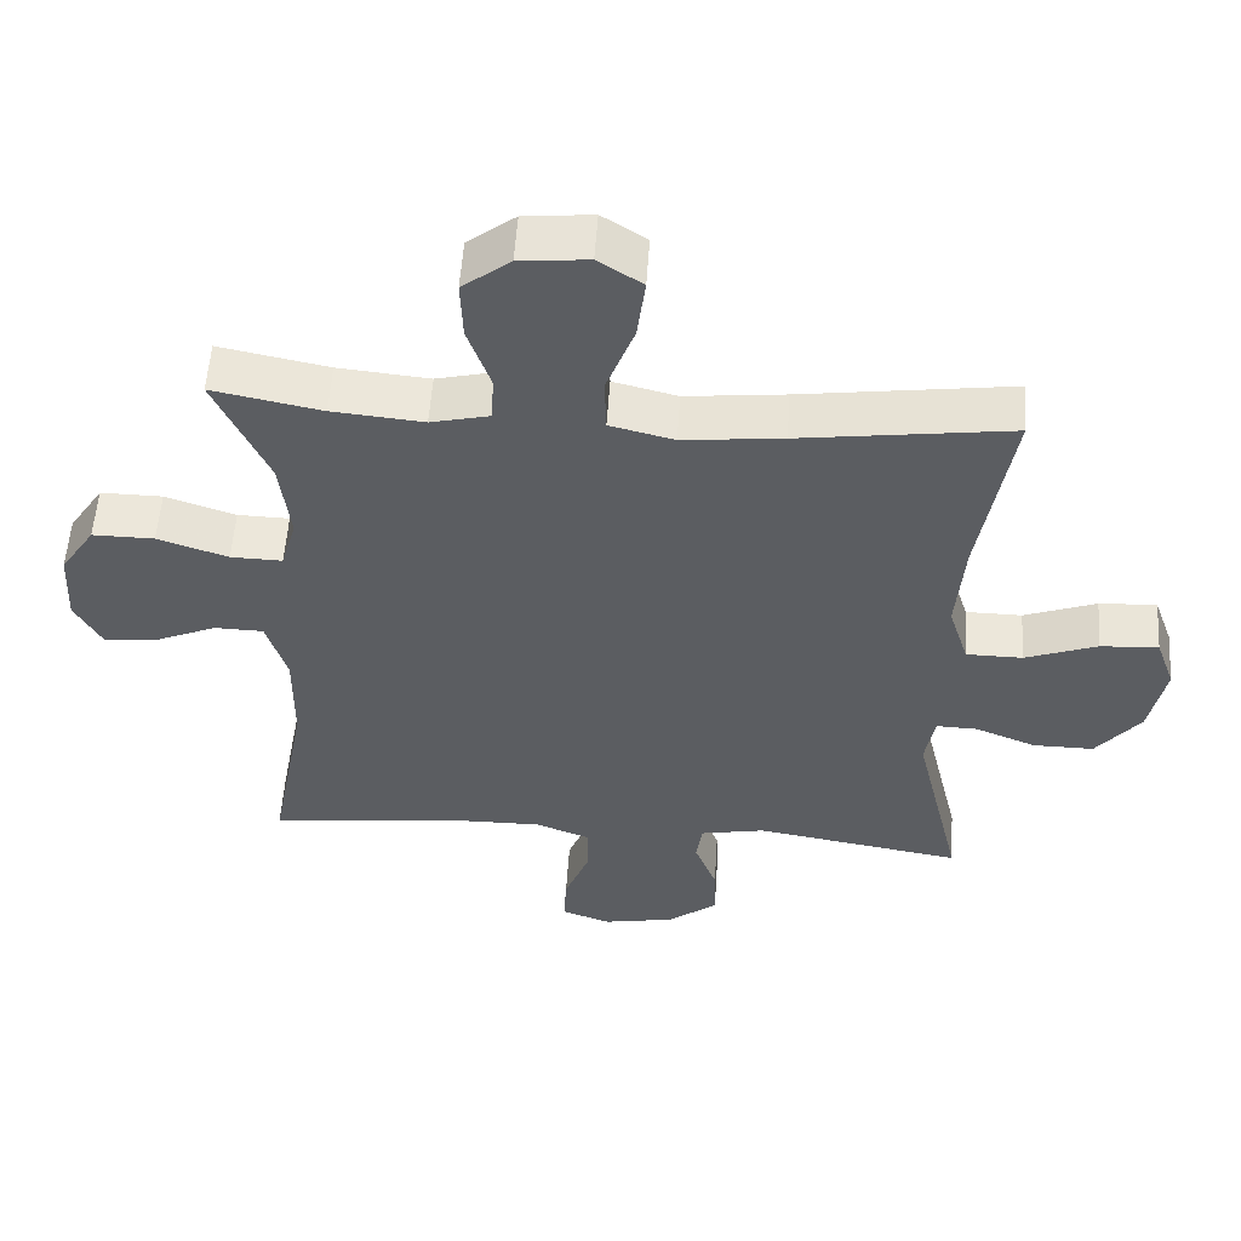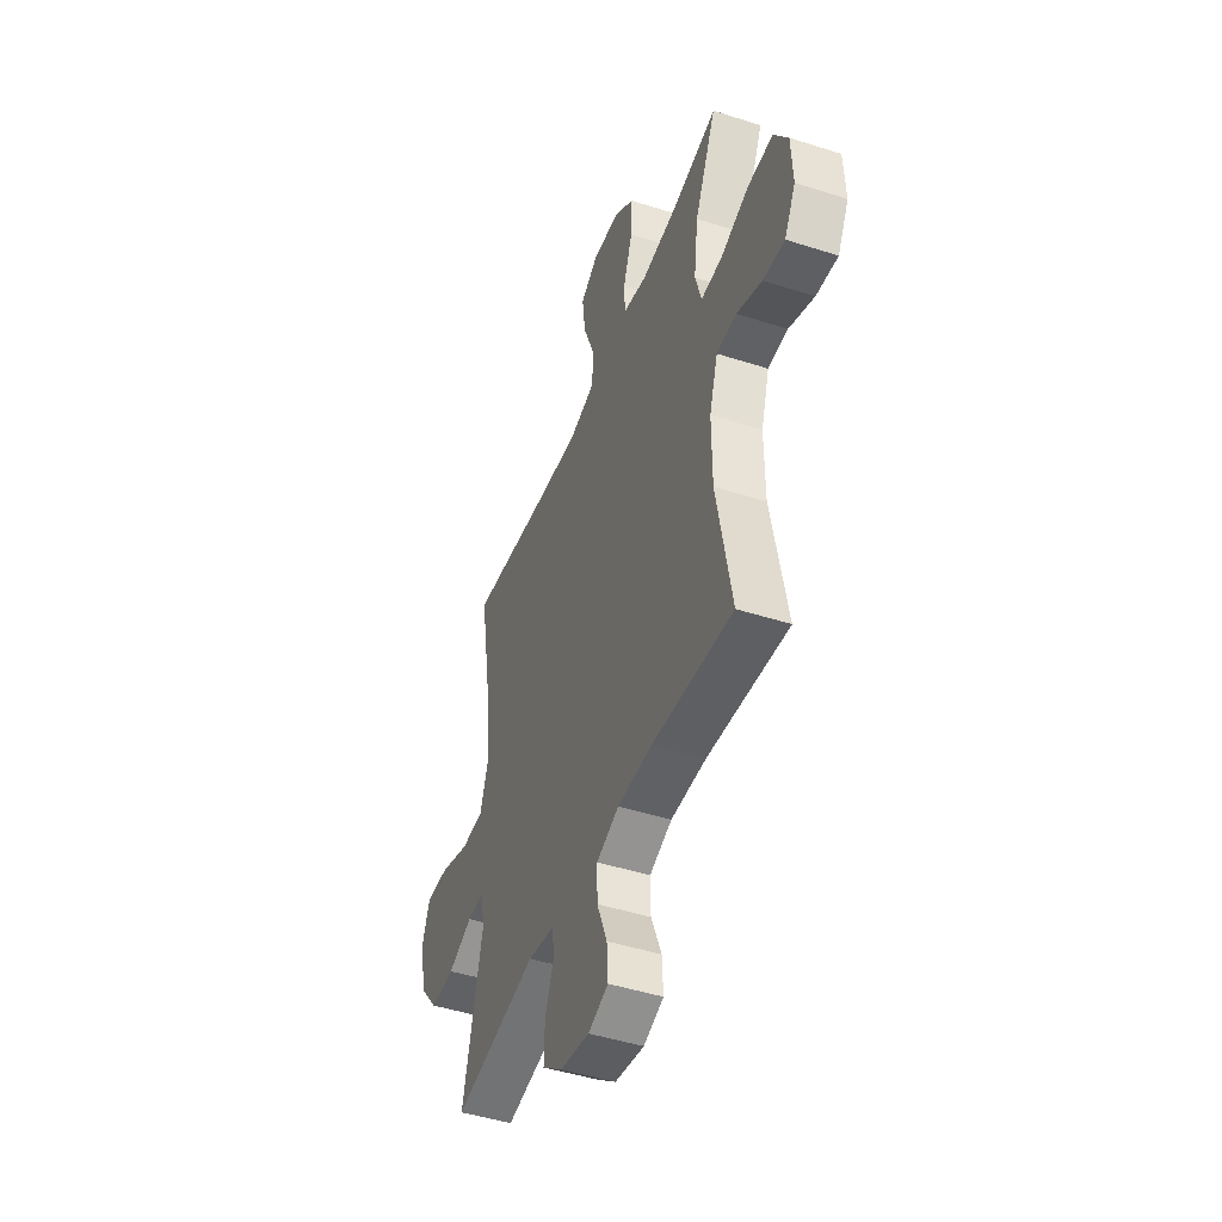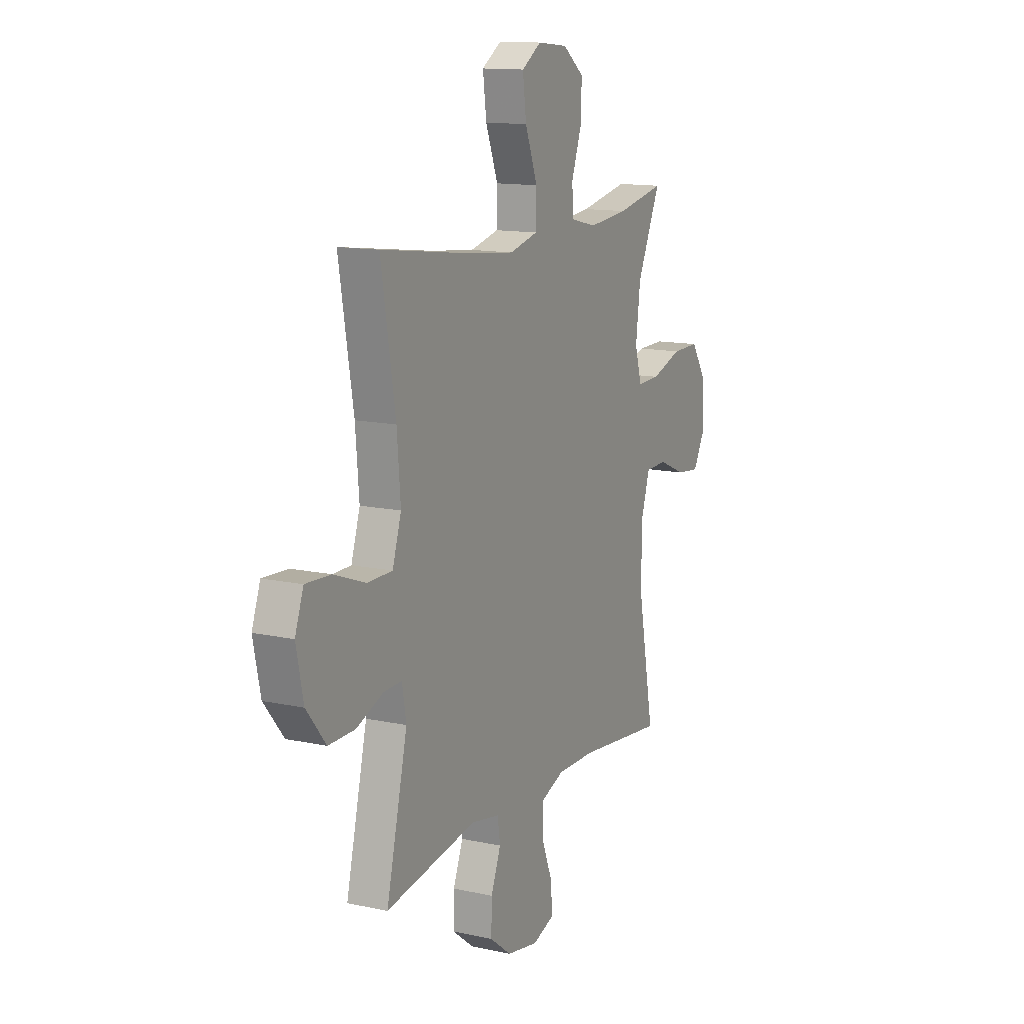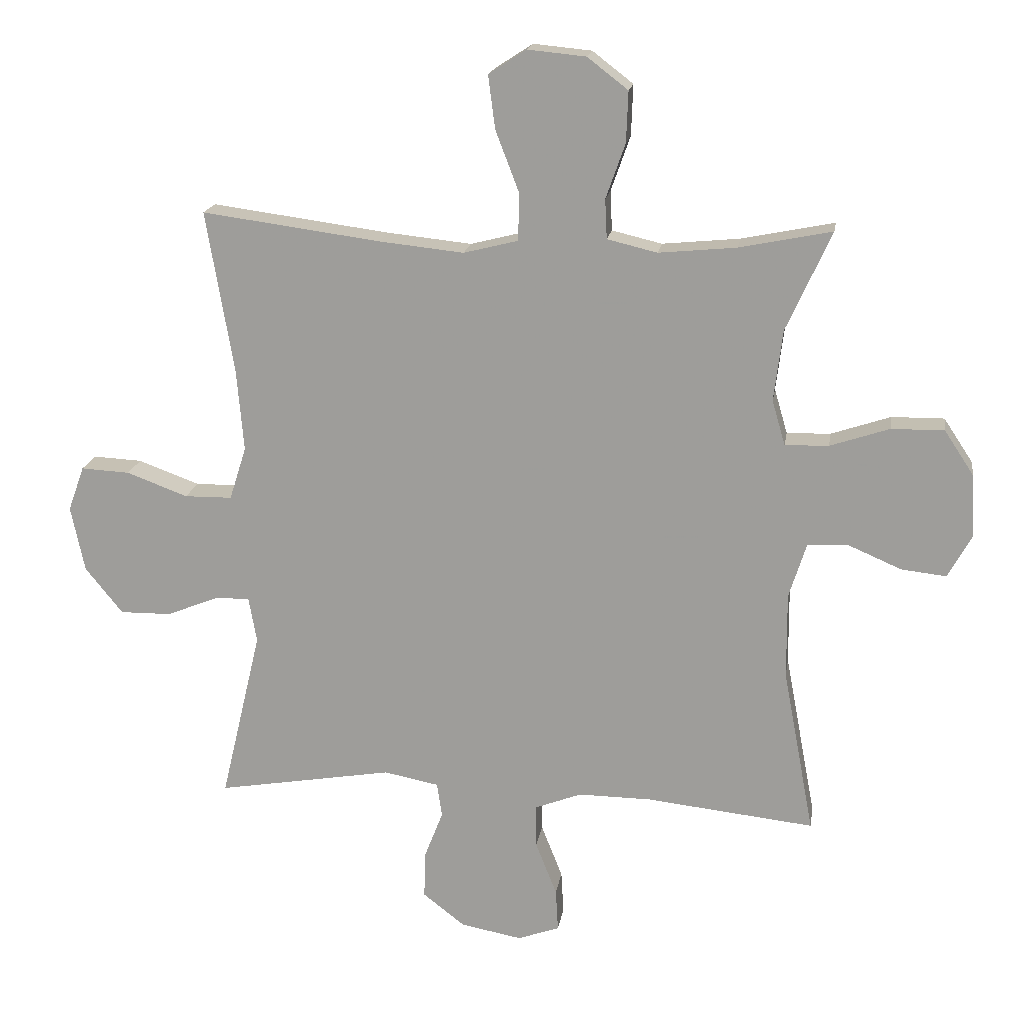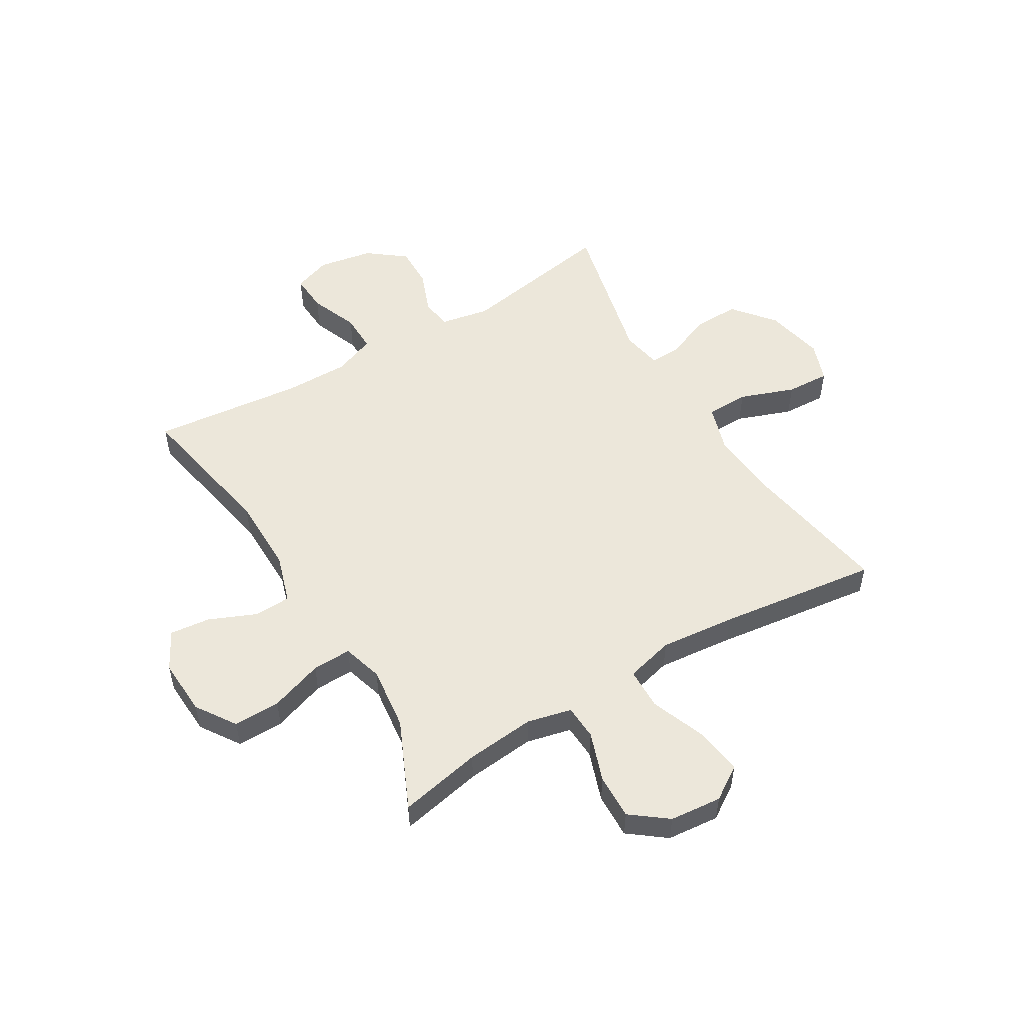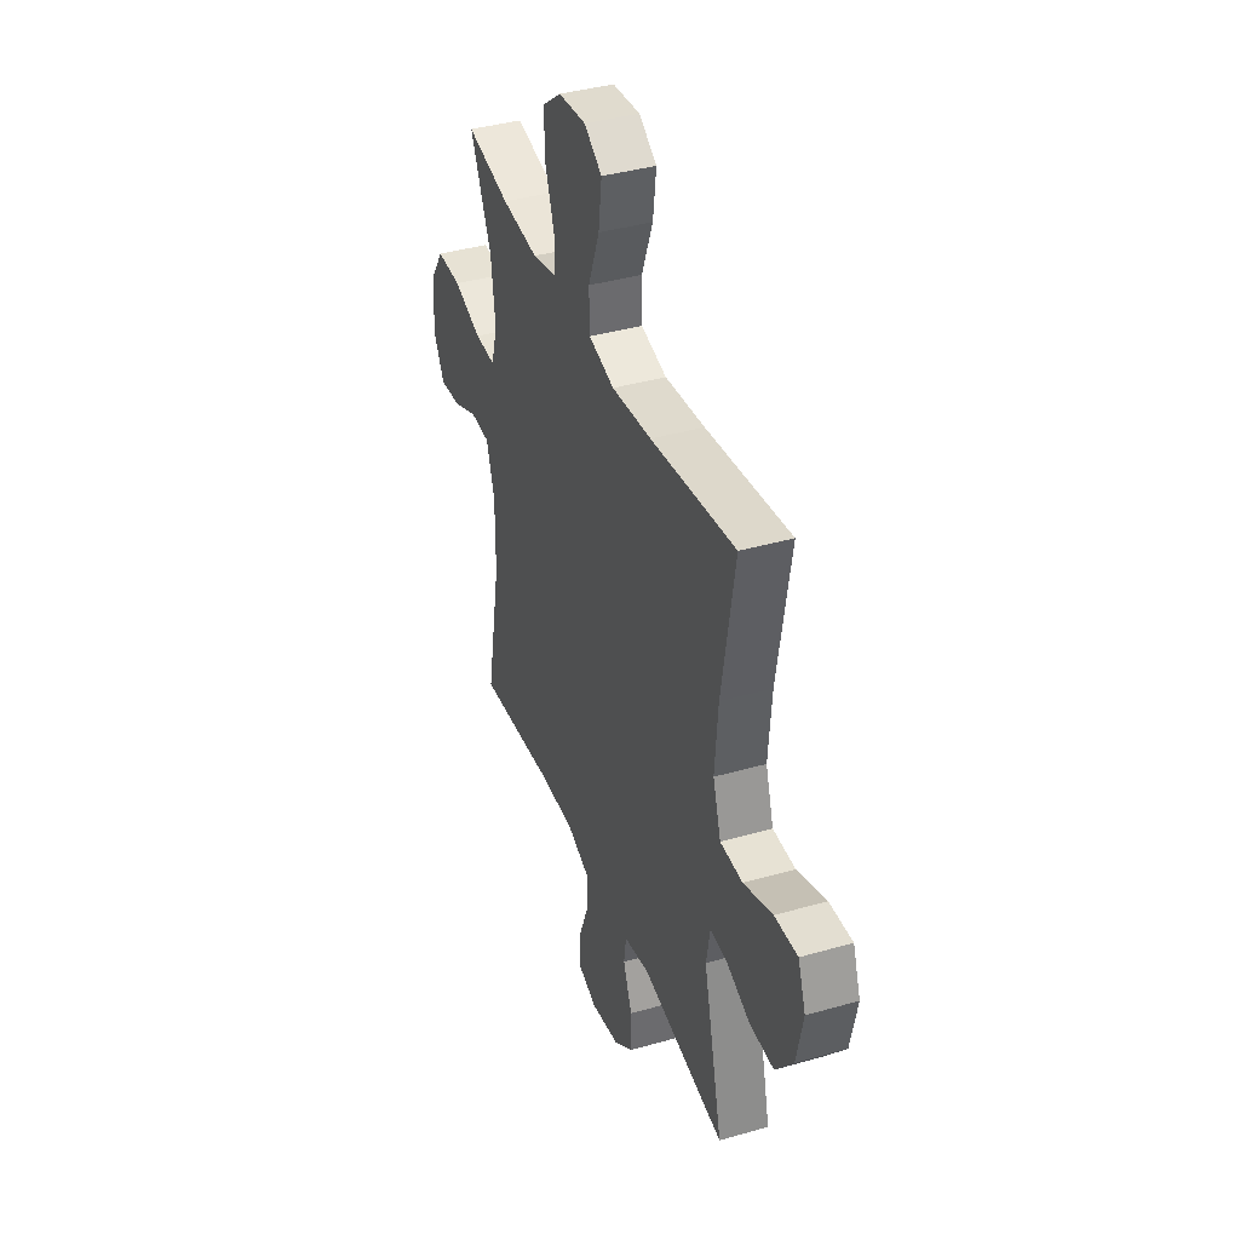
<metadata>
{"format":"obj","ext":"obj","renderer":"f3d","projection":"perspective","resolution":1024,"background":"white","views":[{"elev":54.5,"azim":3.7,"up":"+Z"},{"elev":-46.5,"azim":-110.1,"up":"+Z"},{"elev":13.2,"azim":116.4,"up":"+Z"},{"elev":17.8,"azim":-171.2,"up":"+Z"},{"elev":52.8,"azim":-31.0,"up":"+Y"},{"elev":39.2,"azim":70.3,"up":"+Z"}]}
</metadata>
<code>
v 0.5 0.07 -0.5
v 0.218 0.07 -0.452
v 0.13 0.07 -0.469
v 0.122 0.07 -0.524
v 0.152 0.07 -0.601
v 0.154 0.07 -0.676
v 0.087 0.07 -0.728
v -0.011 0.07 -0.746
v -0.078 0.07 -0.722
v -0.074 0.07 -0.654
v -0.04 0.07 -0.568
v -0.039 0.07 -0.499
v -0.114 0.07 -0.47
v -0.231 0.07 -0.471
v -0.5 0.07 -0.5
v -0.45 0.07 -0.235
v -0.449 0.07 -0.098
v -0.477 0.07 -0.009
v -0.543 0.07 -0.007
v -0.627 0.07 -0.043
v -0.699 0.07 -0.051
v -0.736 0.07 0.017
v -0.731 0.07 0.119
v -0.684 0.07 0.19
v -0.6 0.07 0.189
v -0.505 0.07 0.157
v -0.435 0.07 0.155
v -0.414 0.07 0.227
v -0.428 0.07 0.341
v -0.5 0.07 0.5
v -0.352 0.07 0.47
v -0.228 0.07 0.458
v -0.148 0.07 0.477
v -0.145 0.07 0.54
v -0.176 0.07 0.628
v -0.179 0.07 0.709
v -0.114 0.07 0.759
v -0.021 0.07 0.768
v 0.039 0.07 0.729
v 0.028 0.07 0.644
v -0.01 0.07 0.545
v -0.008 0.07 0.47
v 0.079 0.07 0.448
v 0.214 0.07 0.462
v 0.5 0.07 0.5
v 0.456 0.07 0.24
v 0.445 0.07 0.109
v 0.472 0.07 0.024
v 0.548 0.07 0.023
v 0.646 0.07 0.059
v 0.724 0.07 0.063
v 0.75 0.07 -0.009
v 0.728 0.07 -0.114
v 0.668 0.07 -0.188
v 0.586 0.07 -0.187
v 0.504 0.07 -0.154
v 0.448 0.07 -0.152
v 0.435 0.07 -0.225
v 0.5 0 -0.5
v 0.218 0 -0.452
v 0.13 0 -0.469
v 0.122 0 -0.524
v 0.152 0 -0.601
v 0.154 0 -0.676
v 0.087 0 -0.728
v -0.011 0 -0.746
v -0.078 0 -0.722
v -0.074 0 -0.654
v -0.04 0 -0.568
v -0.039 0 -0.499
v -0.114 0 -0.47
v -0.231 0 -0.471
v -0.5 0 -0.5
v -0.45 0 -0.235
v -0.449 0 -0.098
v -0.477 0 -0.009
v -0.543 0 -0.007
v -0.627 0 -0.043
v -0.699 0 -0.051
v -0.736 0 0.017
v -0.731 0 0.119
v -0.684 0 0.19
v -0.6 0 0.189
v -0.505 0 0.157
v -0.435 0 0.155
v -0.414 0 0.227
v -0.428 0 0.341
v -0.5 0 0.5
v -0.352 0 0.47
v -0.228 0 0.458
v -0.148 0 0.477
v -0.145 0 0.54
v -0.176 0 0.628
v -0.179 0 0.709
v -0.114 0 0.759
v -0.021 0 0.768
v 0.039 0 0.729
v 0.028 0 0.644
v -0.01 0 0.545
v -0.008 0 0.47
v 0.079 0 0.448
v 0.214 0 0.462
v 0.5 0 0.5
v 0.456 0 0.24
v 0.445 0 0.109
v 0.472 0 0.024
v 0.548 0 0.023
v 0.646 0 0.059
v 0.724 0 0.063
v 0.75 0 -0.009
v 0.728 0 -0.114
v 0.668 0 -0.188
v 0.586 0 -0.187
v 0.504 0 -0.154
v 0.448 0 -0.152
v 0.435 0 -0.225
f 54 55 56
f 53 54 56
f 52 53 56
f 51 52 56
f 50 51 56
f 49 50 56
f 48 49 56 57
f 47 48 57 58
f 44 45 46
f 43 44 46 47
f 42 43 47 58
f 39 40 41
f 38 39 41
f 37 38 41
f 36 37 41
f 35 36 41
f 34 35 41
f 33 34 41 42
f 58 1 2
f 42 58 2
f 33 42 2
f 32 33 2
f 29 30 31
f 32 2 3
f 31 32 3
f 29 31 3
f 28 29 3
f 24 25 26
f 23 24 26
f 22 23 26
f 21 22 26
f 20 21 26
f 19 20 26
f 18 19 26 27
f 28 3 4
f 27 28 4
f 18 27 4
f 17 18 4
f 14 15 16
f 13 14 16 17
f 9 10 11
f 8 9 11
f 7 8 11
f 6 7 11
f 5 6 11
f 4 5 11
f 4 11 12
f 4 12 13 17
f 114 113 112
f 114 112 111
f 114 111 110
f 114 110 109
f 114 109 108
f 114 108 107
f 115 114 107 106
f 116 115 106 105
f 104 103 102
f 105 104 102 101
f 116 105 101 100
f 99 98 97
f 99 97 96
f 99 96 95
f 99 95 94
f 99 94 93
f 99 93 92
f 100 99 92 91
f 60 59 116
f 60 116 100
f 60 100 91
f 60 91 90
f 89 88 87
f 61 60 90
f 61 90 89
f 61 89 87
f 61 87 86
f 84 83 82
f 84 82 81
f 84 81 80
f 84 80 79
f 84 79 78
f 84 78 77
f 85 84 77 76
f 62 61 86
f 62 86 85
f 62 85 76
f 62 76 75
f 74 73 72
f 75 74 72 71
f 69 68 67
f 69 67 66
f 69 66 65
f 69 65 64
f 69 64 63
f 69 63 62
f 70 69 62
f 75 71 70 62
f 1 59 60 2
f 2 60 61 3
f 3 61 62 4
f 4 62 63 5
f 5 63 64 6
f 6 64 65 7
f 7 65 66 8
f 8 66 67 9
f 9 67 68 10
f 10 68 69 11
f 11 69 70 12
f 12 70 71 13
f 13 71 72 14
f 14 72 73 15
f 15 73 74 16
f 16 74 75 17
f 17 75 76 18
f 18 76 77 19
f 19 77 78 20
f 20 78 79 21
f 21 79 80 22
f 22 80 81 23
f 23 81 82 24
f 24 82 83 25
f 25 83 84 26
f 26 84 85 27
f 27 85 86 28
f 28 86 87 29
f 29 87 88 30
f 30 88 89 31
f 31 89 90 32
f 32 90 91 33
f 33 91 92 34
f 34 92 93 35
f 35 93 94 36
f 36 94 95 37
f 37 95 96 38
f 38 96 97 39
f 39 97 98 40
f 40 98 99 41
f 41 99 100 42
f 42 100 101 43
f 43 101 102 44
f 44 102 103 45
f 45 103 104 46
f 46 104 105 47
f 47 105 106 48
f 48 106 107 49
f 49 107 108 50
f 50 108 109 51
f 51 109 110 52
f 52 110 111 53
f 53 111 112 54
f 54 112 113 55
f 55 113 114 56
f 56 114 115 57
f 57 115 116 58
f 58 116 59 1

</code>
